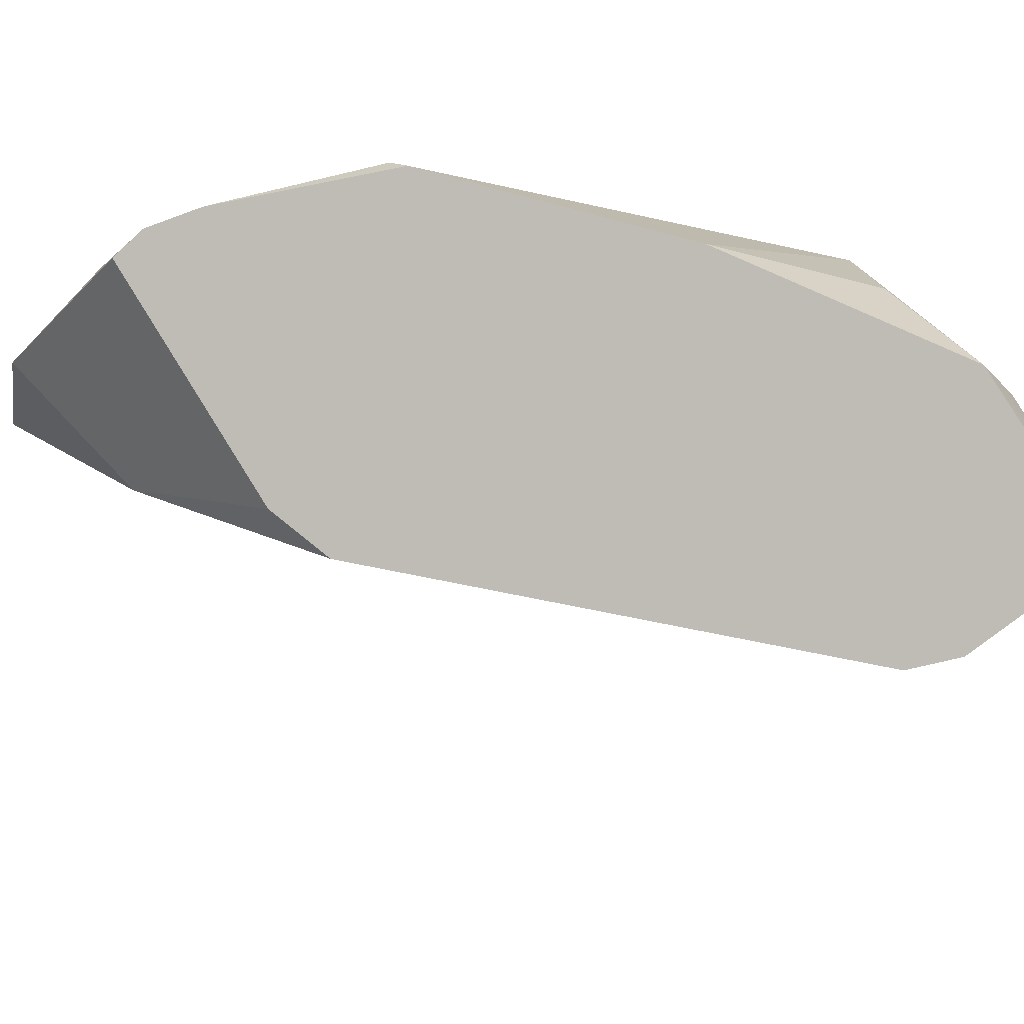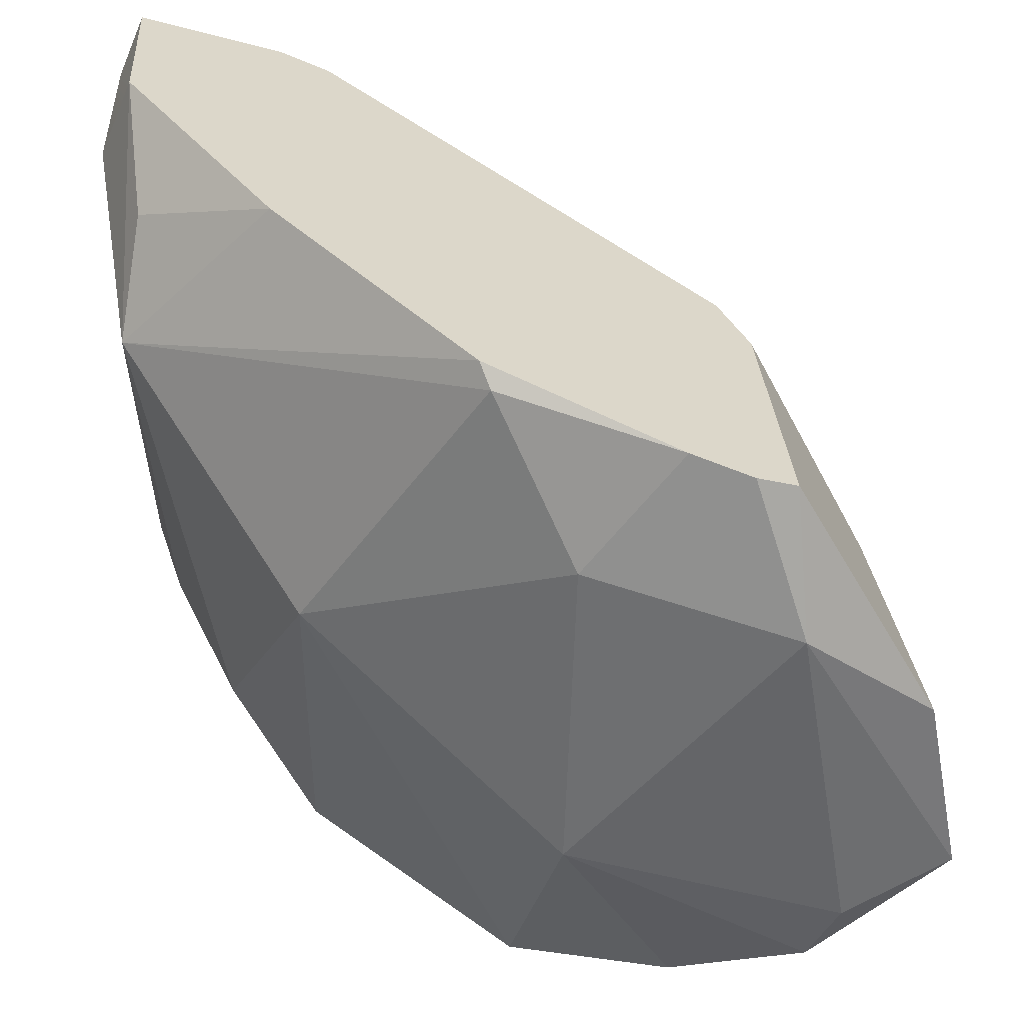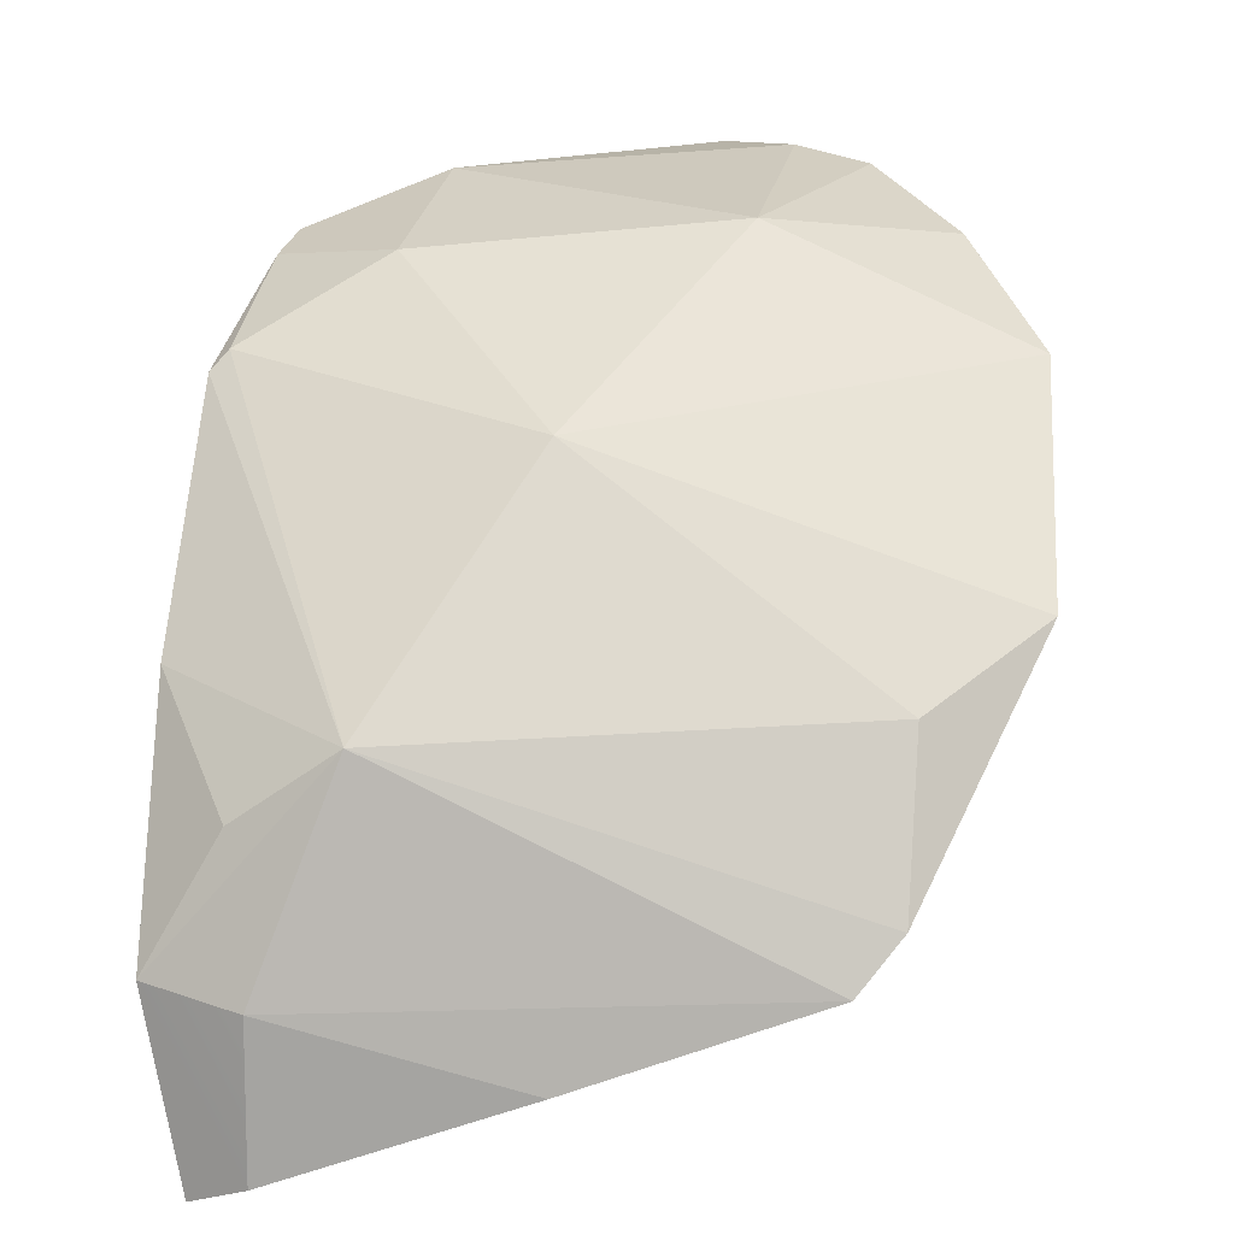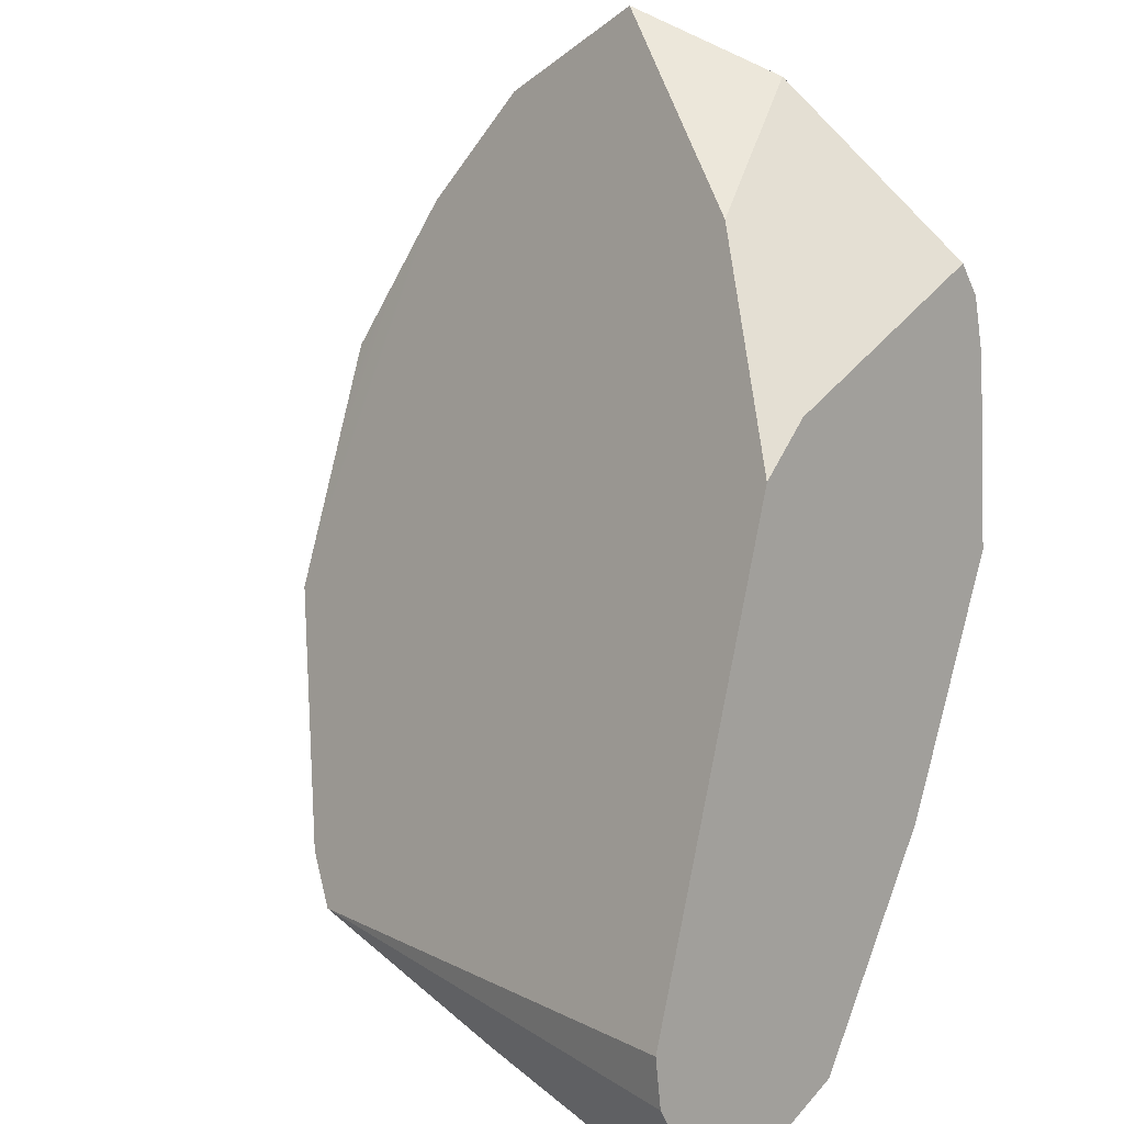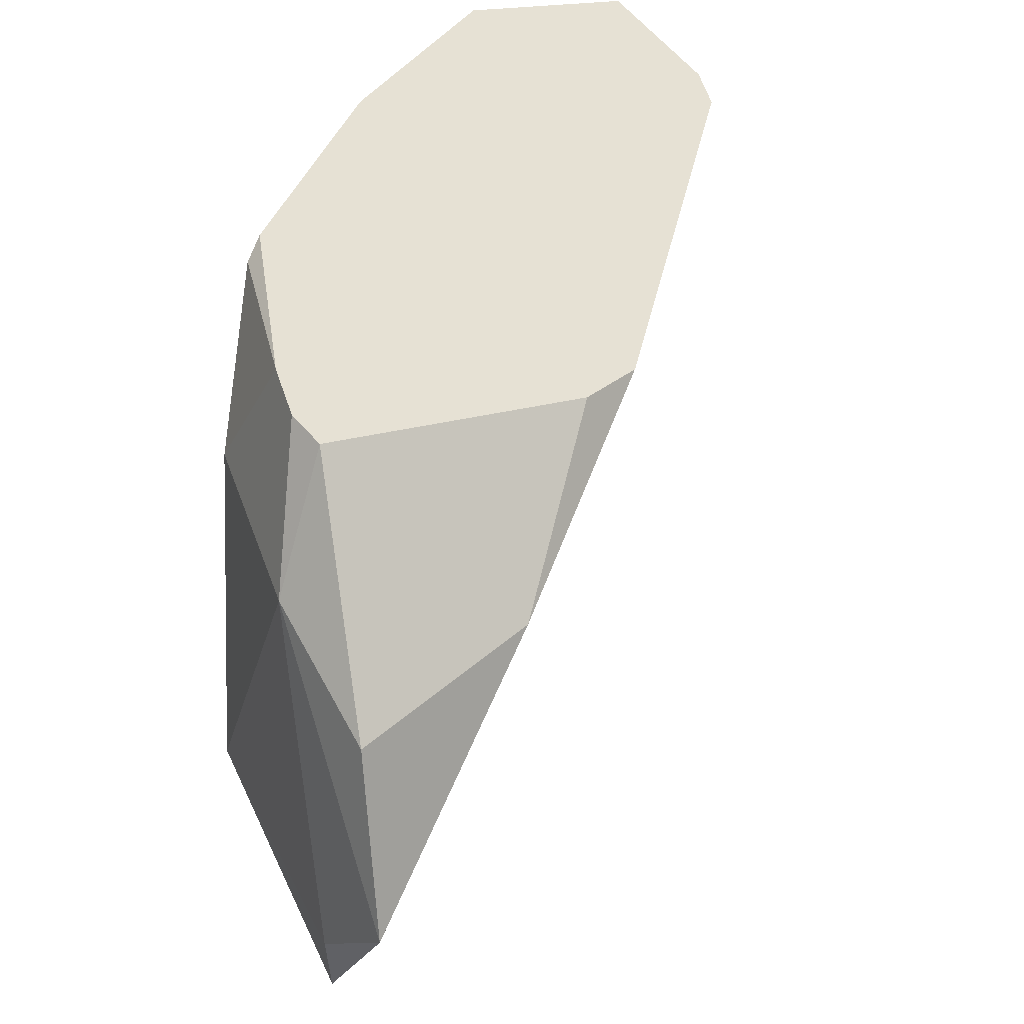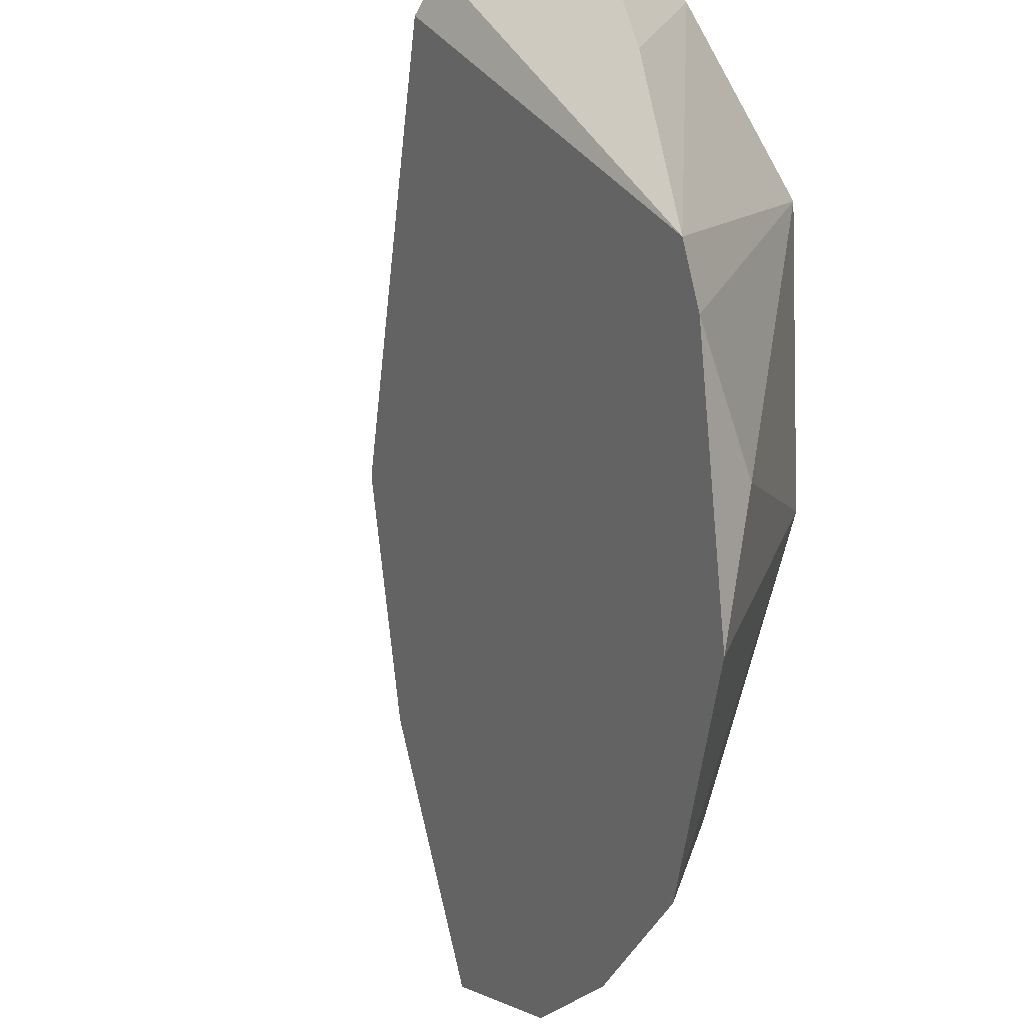
<metadata>
{"format":"obj","ext":"obj","renderer":"f3d","projection":"perspective","resolution":1024,"background":"white","views":[{"elev":75.1,"azim":65.4,"up":"+Y"},{"elev":35.9,"azim":-86.2,"up":"+Y"},{"elev":-69.8,"azim":-86.6,"up":"+Z"},{"elev":36.0,"azim":121.4,"up":"+Z"},{"elev":28.1,"azim":-26.6,"up":"+Y"},{"elev":-54.1,"azim":135.9,"up":"+Y"}]}
</metadata>
<code>
g paperBall_Explode_Thin_15_Hull
v -0.1341 -0.2387 0.0004127
v -0.1399 0.02335 -0.1184
v -0.2089 -0.08775 0.03591
v -0.1341 -0.2387 0.0004127
v -0.0352 -0.2233 -0.1332
v -0.1399 0.02335 -0.1184
v -0.1341 -0.2387 0.0004127
v -0.2089 -0.08775 0.03591
v -0.1789 -0.2045 0.0987
v -0.2071 0.02871 0.2342
v -0.2201 0.08142 0.1622
v -0.1909 0.1612 0.154
v -0.2071 0.02871 0.2342
v -0.2085 -0.07795 0.2541
v -0.2201 0.08142 0.1622
v -0.2019 0.1068 0.04125
v -0.2201 0.08142 0.1622
v -0.2089 -0.08775 0.03591
v -0.2019 0.1068 0.04125
v -0.2089 -0.08775 0.03591
v -0.1399 0.02335 -0.1184
v -0.09427 0.05267 0.1974
v -0.02513 0.1423 0.1315
v 0.0155 0.1421 0.1114
v -0.09427 0.05267 0.1974
v -0.2085 -0.07795 0.2541
v -0.2071 0.02871 0.2342
v 0.09688 0.1851 -0.2621
v 0.1121 -0.1068 -0.2519
v 0.1495 0.04236 -0.2649
v 0.09688 0.1851 -0.2621
v -0.02581 0.1283 -0.2321
v 0.1121 -0.1068 -0.2519
v 0.09688 0.1851 -0.2621
v 0.08674 0.239 -0.2392
v -0.02581 0.1283 -0.2321
v -0.2052 -0.1598 0.1773
v -0.1789 -0.2045 0.0987
v -0.2089 -0.08775 0.03591
v -0.006102 -0.1477 -0.1874
v -0.1399 0.02335 -0.1184
v -0.0352 -0.2233 -0.1332
v -0.006102 -0.1477 -0.1874
v -0.02581 0.1283 -0.2321
v -0.1399 0.02335 -0.1184
v -0.03836 0.2275 -0.1385
v -0.1543 0.2072 -0.01378
v -0.02581 0.1283 -0.2321
v 0.1895 0.1918 -0.2678
v 0.09688 0.1851 -0.2621
v 0.1495 0.04236 -0.2649
v 0.2172 0.197 -0.1691
v 0.1121 -0.1068 -0.2519
v 0.2093 0.1888 -0.1383
v 0.08502 -0.1354 -0.2363
v -0.006102 -0.1477 -0.1874
v -0.0352 -0.2233 -0.1332
v 0.08502 -0.1354 -0.2363
v 0.1121 -0.1068 -0.2519
v -0.02581 0.1283 -0.2321
v 0.08502 -0.1354 -0.2363
v -0.02581 0.1283 -0.2321
v -0.006102 -0.1477 -0.1874
v -0.2156 -0.1169 0.1948
v -0.2089 -0.08775 0.03591
v -0.2201 0.08142 0.1622
v -0.2156 -0.1169 0.1948
v -0.2052 -0.1598 0.1773
v -0.2089 -0.08775 0.03591
v -0.2156 -0.1169 0.1948
v -0.2201 0.08142 0.1622
v -0.2085 -0.07795 0.2541
v -0.2156 -0.1169 0.1948
v -0.2085 -0.07795 0.2541
v -0.2052 -0.1598 0.1773
v 0.01436 0.1906 -0.2248
v -0.02581 0.1283 -0.2321
v 0.08674 0.239 -0.2392
v 0.01436 0.1906 -0.2248
v -0.03836 0.2275 -0.1385
v -0.02581 0.1283 -0.2321
v 0.01436 0.1906 -0.2248
v 0.08674 0.239 -0.2392
v -0.03836 0.2275 -0.1385
v -0.1965 0.1691 0.1314
v -0.1909 0.1612 0.154
v -0.2201 0.08142 0.1622
v -0.1647 0.1958 -0.00691
v -0.1907 0.1789 0.09652
v -0.2019 0.1068 0.04125
v -0.1647 0.1958 -0.00691
v -0.1543 0.2072 -0.01378
v -0.1907 0.1789 0.09652
v -0.1647 0.1958 -0.00691
v -0.2019 0.1068 0.04125
v -0.1399 0.02335 -0.1184
v -0.1647 0.1958 -0.00691
v -0.02581 0.1283 -0.2321
v -0.1543 0.2072 -0.01378
v -0.1647 0.1958 -0.00691
v -0.1399 0.02335 -0.1184
v -0.02581 0.1283 -0.2321
v -0.1341 -0.2387 0.0004127
v -0.1789 -0.2045 0.0987
v -0.0352 -0.2233 -0.1332
v -0.2085 -0.07795 0.2541
v -0.2052 -0.1598 0.1773
v 0.2093 0.1888 -0.1383
v 0.1121 -0.1068 -0.2519
v 0.08502 -0.1354 -0.2363
v 0.0155 0.1421 0.1114
v -0.09427 0.05267 0.1974
v -0.2071 0.02871 0.2342
v -0.1909 0.1612 0.154
v -0.02513 0.1423 0.1315
v -0.09427 0.05267 0.1974
v 0.0155 0.1421 0.1114
v -0.02513 0.1423 0.1315
v 0.2093 0.1888 -0.1383
v -0.1543 0.2072 -0.01378
v -0.1909 0.1612 0.154
v -0.1907 0.1789 0.09652
v -0.1965 0.1691 0.1314
v 0.08674 0.239 -0.2392
v -0.03836 0.2275 -0.1385
v 0.2025 0.2254 -0.2538
v 0.2172 0.197 -0.1691
v -0.1907 0.1789 0.09652
v -0.2201 0.08142 0.1622
v -0.2019 0.1068 0.04125
v -0.1965 0.1691 0.1314
v 0.1895 0.1918 -0.2678
v 0.1495 0.04236 -0.2649
v 0.2025 0.2254 -0.2538
v 0.1121 -0.1068 -0.2519
v 0.2172 0.197 -0.1691
v 0.1895 0.1918 -0.2678
v 0.2025 0.2254 -0.2538
v 0.08674 0.239 -0.2392
v 0.09688 0.1851 -0.2621
g paperBall_Explode_Thin_15_Hull_0
f 3 2 1
f 6 5 4
f 9 8 7
f 12 11 10
f 15 14 13
f 18 17 16
f 21 20 19
f 24 23 22
f 27 26 25
f 30 29 28
f 33 32 31
f 36 35 34
f 39 38 37
f 42 41 40
f 45 44 43
f 48 47 46
f 51 50 49
f 54 53 52
f 57 56 55
f 60 59 58
f 63 62 61
f 66 65 64
f 69 68 67
f 72 71 70
f 75 74 73
f 78 77 76
f 81 80 79
f 84 83 82
f 87 86 85
f 90 89 88
f 93 92 91
f 96 95 94
f 99 98 97
f 102 101 100
f 105 104 103
f 105 106 104
f 104 106 107
f 108 106 105
f 108 105 109
f 109 105 110
f 106 108 111
f 106 111 112
f 115 114 113
f 115 113 116
f 119 118 117
f 119 120 118
f 118 120 121
f 121 120 122
f 121 122 123
f 120 119 124
f 120 124 125
f 124 119 126
f 126 119 127
f 130 129 128
f 128 129 131
f 134 133 132
f 133 134 135
f 135 134 136
f 139 138 137
f 140 139 137

</code>
